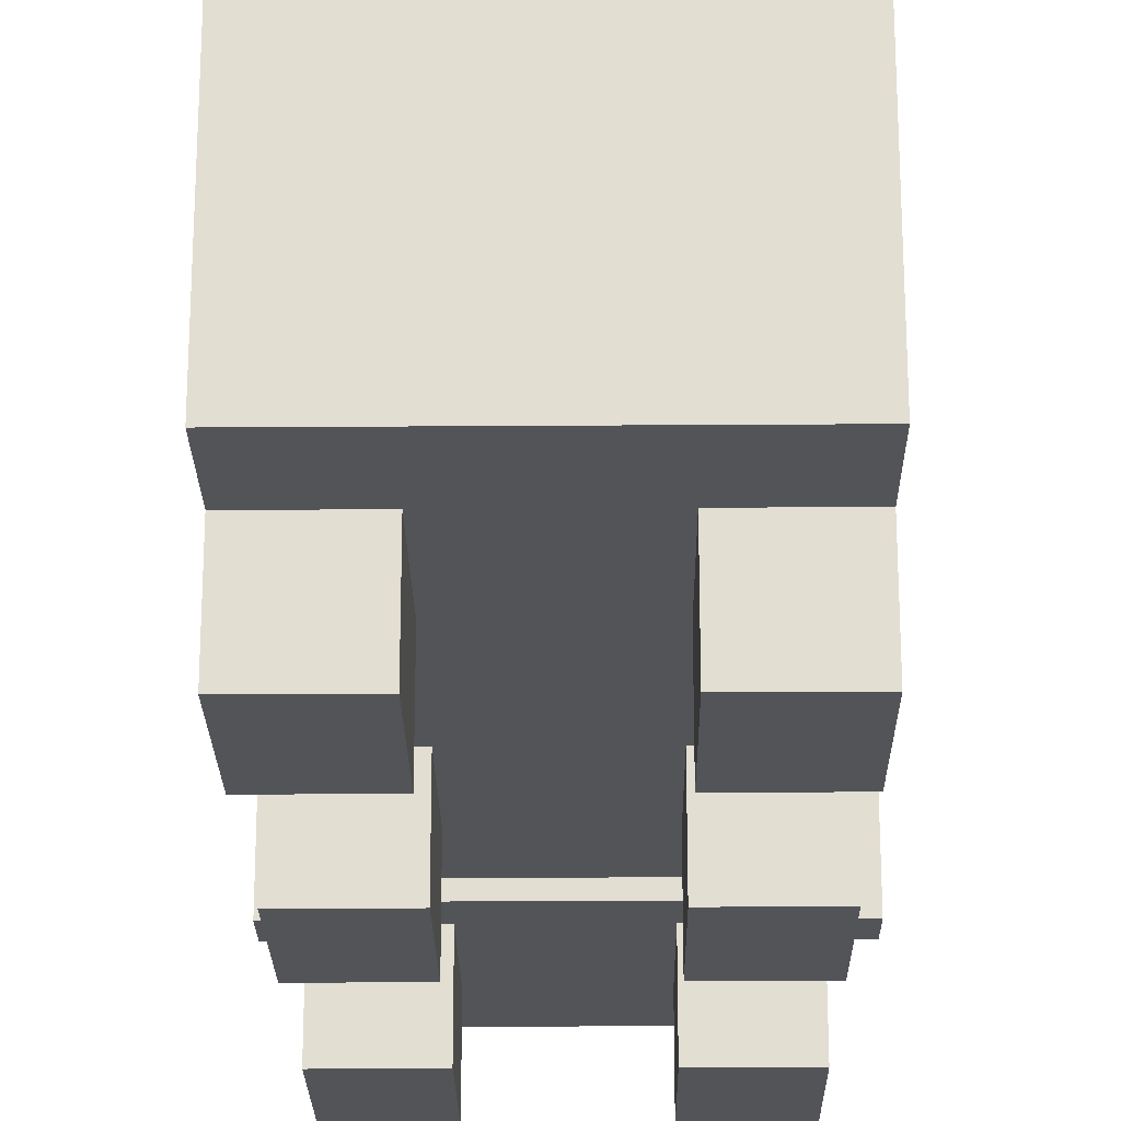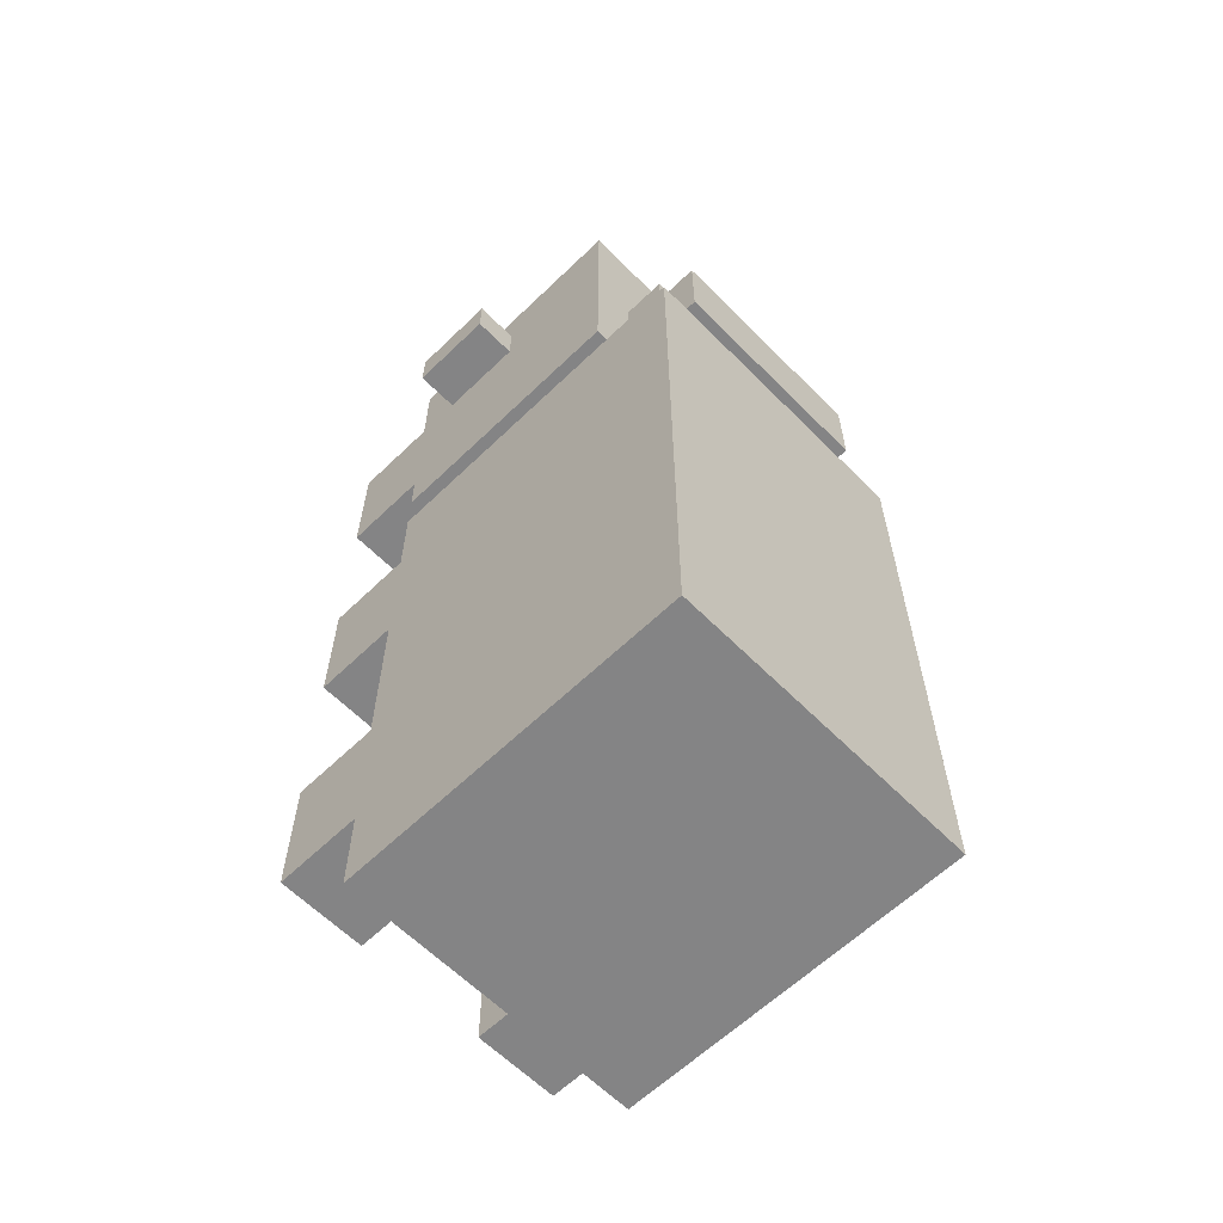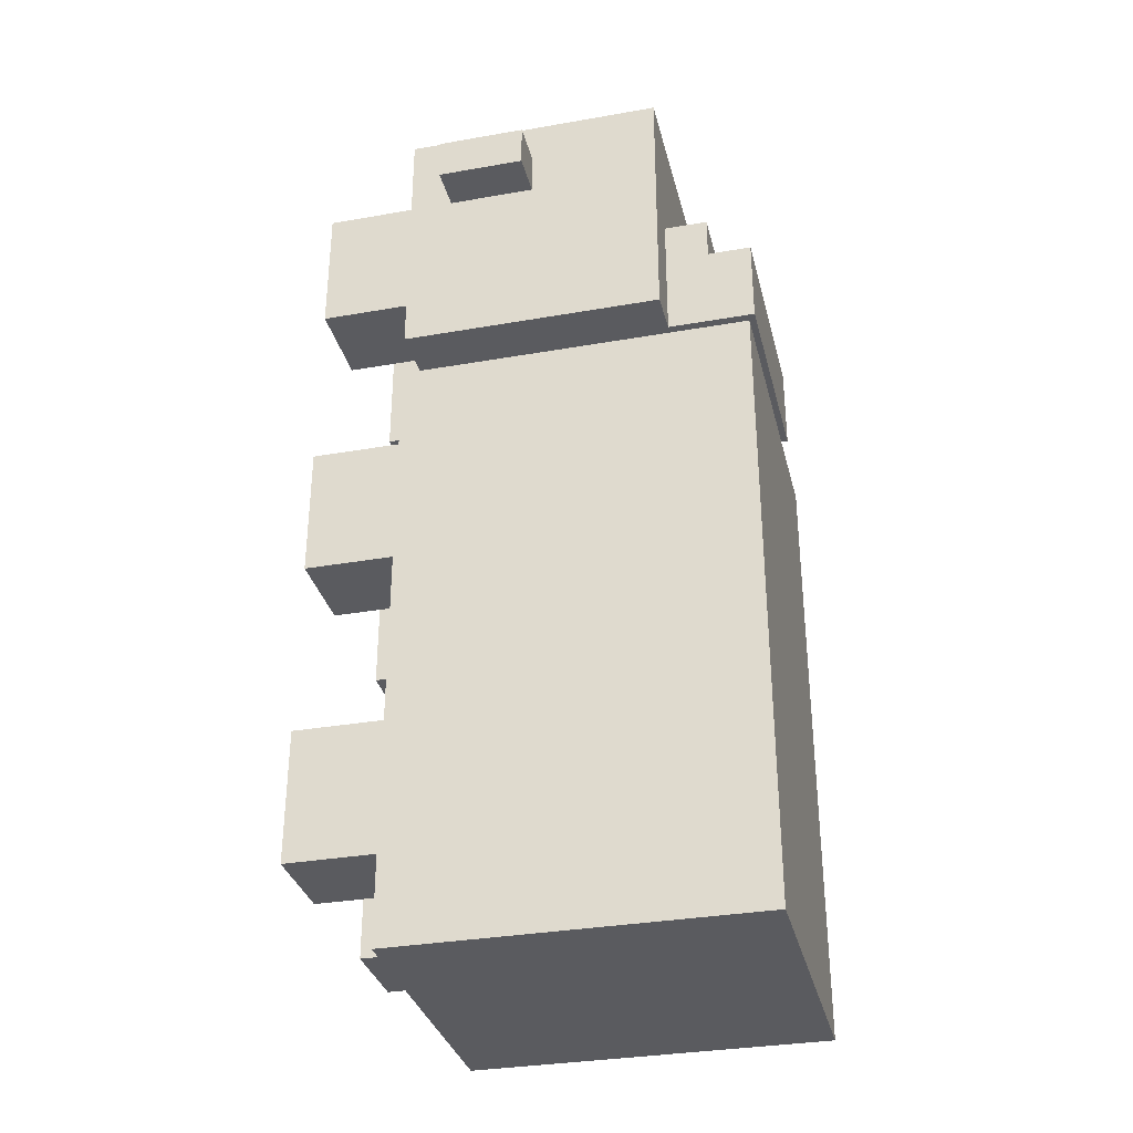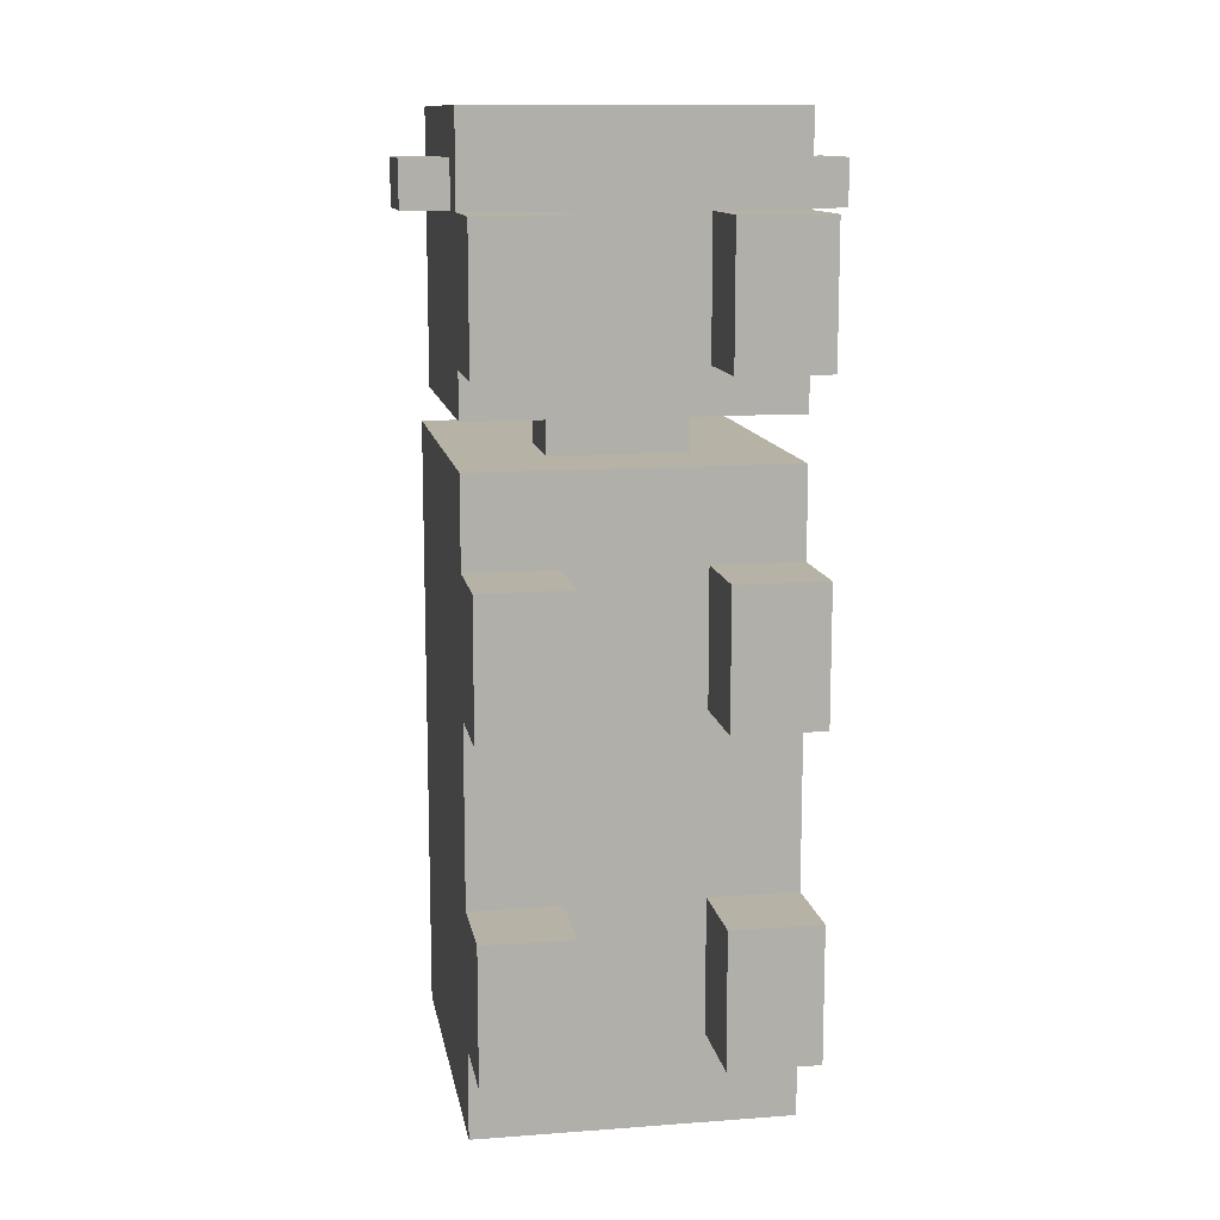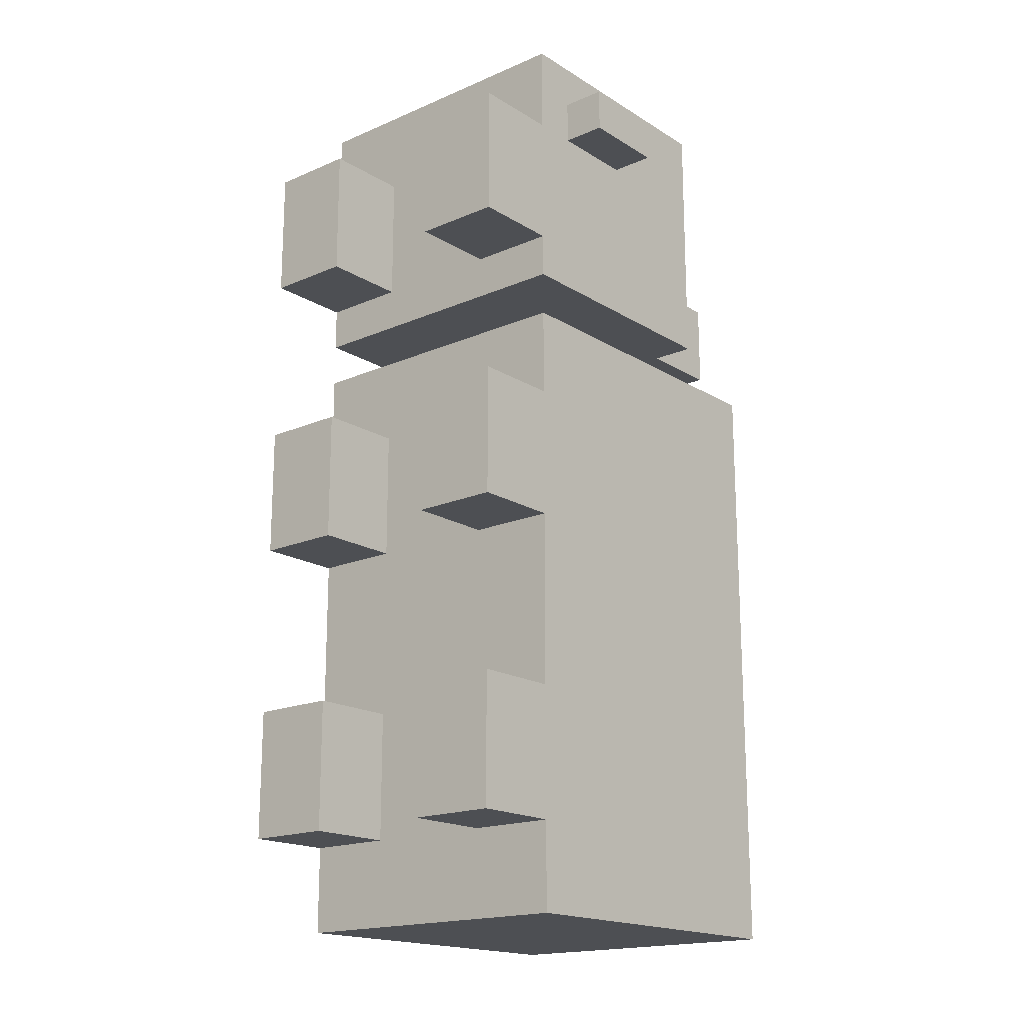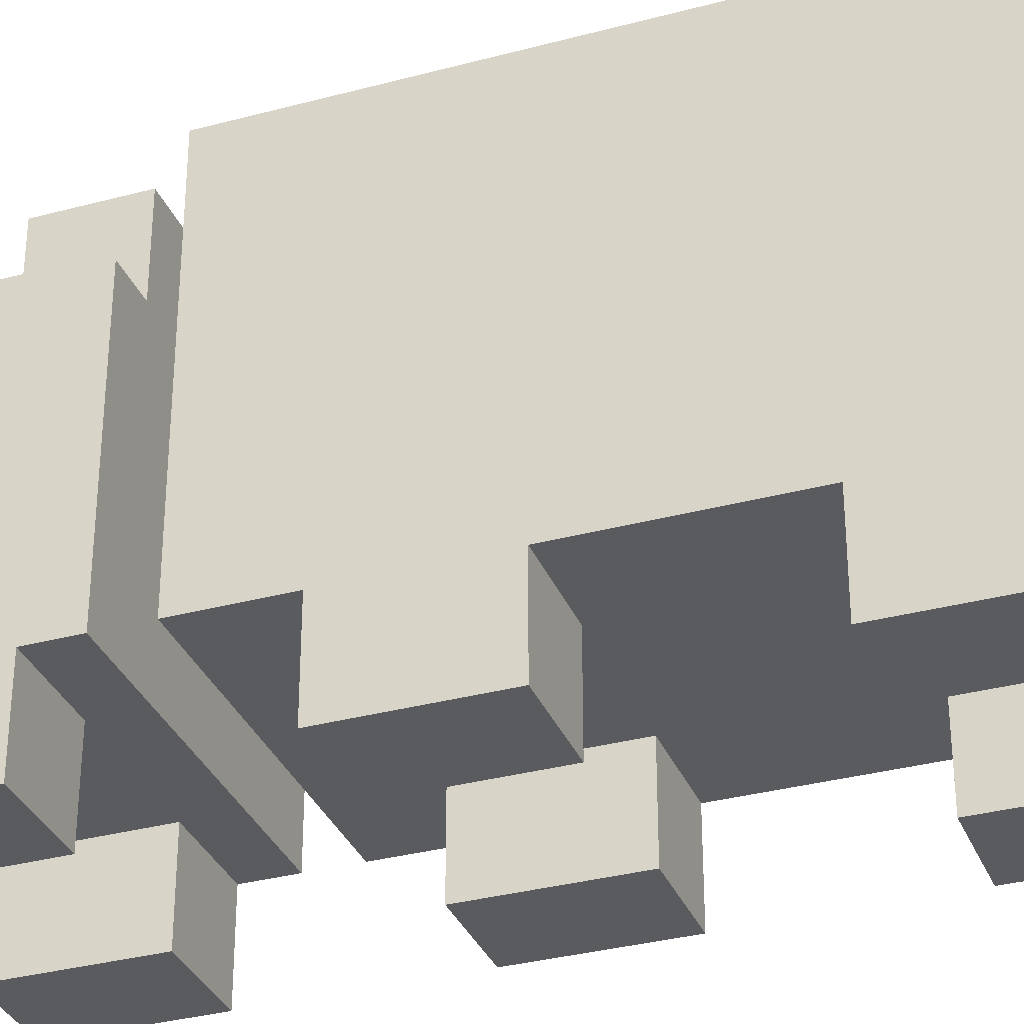
<metadata>
{"format":"obj","ext":"obj","renderer":"f3d","projection":"perspective","resolution":1024,"background":"white","views":[{"elev":-22.8,"azim":-179.3,"up":"+Y"},{"elev":-61.5,"azim":134.4,"up":"+Z"},{"elev":-33.0,"azim":103.6,"up":"+Z"},{"elev":12.2,"azim":-9.9,"up":"+Z"},{"elev":-17.9,"azim":40.1,"up":"+Z"},{"elev":-33.5,"azim":110.2,"up":"+Y"}]}
</metadata>
<code>
g default
v 3.5 -2.001 -0.1148
v 2.5 -2.001 -0.1148
v 1.5 -2.001 -0.1148
v -1.5 -2.001 -0.1148
v -2.5 -2.001 -0.1148
v -3.5 -2.001 -0.1148
v 3.5 -3.001 -0.1148
v 1.5 -3.001 -0.1148
v -1.5 -3.001 -0.1148
v -3.5 -3.001 -0.1148
v 2.5 3.999 -0.1148
v 3.5 3.999 -0.1148
v 3.5 4.999 -0.1148
v 1.5 -1.001 -0.1148
v 1.5 0.9994 -0.1148
v -1.5 -1.001 -0.1148
v -1.5 0.9994 -0.1148
v -2.5 3.999 -0.1148
v -3.5 3.999 -0.1148
v -3.5 4.999 -0.1148
v 1.5 -1.001 0.8852
v 1.5 0.9994 0.8852
v -1.5 -1.001 0.8852
v -1.5 0.9994 0.8852
v 3.5 -3.001 -14.11
v 2.5 -2.001 -14.11
v -2.5 -2.001 -14.11
v -3.5 -3.001 -14.11
v -3.5 -2.001 -14.11
v 3.5 -2.001 -14.11
v 2.5 3.999 -14.11
v 3.5 3.999 -14.11
v 3.5 4.999 -14.11
v -2.5 3.999 -14.11
v -3.5 3.999 -14.11
v -3.5 4.999 -14.11
v -3.5 -3.001 -12.11
v -1.5 -3.001 -12.11
v 1.5 -3.001 -12.11
v 3.5 -3.001 -12.11
v -3.5 -3.001 -11.11
v 3.5 -3.001 -11.11
v -3.5 -3.001 -10.11
v 3.5 -3.001 -10.11
v -3.5 -3.001 -9.115
v -1.5 -3.001 -9.115
v 1.5 -3.001 -9.115
v 3.5 -3.001 -9.115
v -3.5 -3.001 -5.115
v -1.5 -3.001 -5.115
v 1.5 -3.001 -5.115
v 3.5 -3.001 -5.115
v -3.5 -3.001 -4.115
v 3.5 -3.001 -4.115
v -3.5 -3.001 -3.115
v 3.5 -3.001 -3.115
v -3.5 -3.001 -2.115
v -1.5 -3.001 -2.115
v 1.5 -3.001 -2.115
v 3.5 -3.001 -2.115
v -3.5 -4.001 -11.11
v -3.5 -5.001 -12.11
v -1.5 -5.001 -12.11
v -3.5 -4.001 -10.11
v -3.5 -5.001 -9.115
v -1.5 -5.001 -9.115
v 1.5 -5.001 -12.11
v 3.5 -4.001 -11.11
v 3.5 -5.001 -12.11
v 3.5 -4.001 -10.11
v 1.5 -5.001 -9.115
v 3.5 -5.001 -9.115
v -3.5 -4.001 -4.115
v -3.5 -5.001 -5.115
v -1.5 -5.001 -5.115
v -3.5 -4.001 -3.115
v -3.5 -5.001 -2.115
v -1.5 -5.001 -2.115
v 1.5 -5.001 -5.115
v 3.5 -4.001 -4.115
v 3.5 -5.001 -5.115
v 3.5 -4.001 -3.115
v 1.5 -5.001 -2.115
v 3.5 -5.001 -2.115
v -3.5 -3 6.884
v 3.5 -3 6.884
v -3.5 -2 6.884
v -2.5 -2 6.884
v -1.5 -2 6.884
v 1.5 -2 6.884
v 2.5 -2 6.884
v -2.5 -1 6.884
v -1.5 -1 6.884
v 1.5 -1 6.884
v 2.5 -1 6.884
v -3.5 0 6.884
v 3.5 0 6.884
v -3.5 2 6.884
v 3.5 2 6.884
v -3.5 3 6.884
v 3.5 3 6.884
v -2.5 3 3.884
v 2.5 3 3.884
v -3.5 3 0.884
v -2.5 3 0.884
v 0.5 3 0.884
v 1.5 3 0.884
v 2.5 3 0.884
v 3.5 3 0.884
v -3.5 -3 0.884
v 3.5 -3 0.884
v -3.5 -3 1.884
v -1.5 -3 1.884
v 1.5 -3 1.884
v 3.5 -3 1.884
v -3.5 -3 2.884
v 3.5 -3 2.884
v -3.5 -3 3.884
v 3.5 -3 3.884
v -3.5 -3 4.884
v -1.5 -3 4.884
v 1.5 -3 4.884
v 3.5 -3 4.884
v 3.5 -2 1.884
v 3.5 -2 4.884
v 3.5 -2 5.884
v 3.5 -1 5.884
v 3.5 0 3.884
v 3.5 0 4.884
v 3.5 0 5.884
v 3.5 2 3.884
v -3.5 -2 1.884
v -3.5 -2 4.884
v -3.5 -2 5.884
v -3.5 -1 4.884
v -3.5 -1 5.884
v -3.5 0 3.884
v -3.5 0 4.884
v -3.5 0 5.884
v -3.5 2 3.884
v -3.5 -5 1.884
v -3.5 -4 2.884
v -1.5 -5 1.884
v -3.5 -4 3.884
v -3.5 -5 4.884
v -1.5 -5 4.884
v 1.5 -5 1.884
v 3.5 -5 1.884
v 3.5 -4 2.884
v 3.5 -4 3.884
v 1.5 -5 4.884
v 3.5 -5 4.884
v -2.5 4 3.884
v -2.5 4 2.884
v 1.5 4 2.884
v 2.5 4 3.884
v 2.5 4 2.884
v -2.5 5 2.884
v 0.5 5 2.884
v 1.5 5 2.884
v 2.5 5 2.884
v -2.5 5 0.884
v 0.5 5 0.884
v 1.5 5 0.884
v 2.5 5 0.884
v -2.5 5 2.884
v 0.5 5 2.884
v 1.5 5 2.884
v 2.5 5 2.884
v -2.5 5 0.884
v 0.5 5 0.884
v 1.5 5 0.884
v 2.5 5 0.884
v 3.5 -2 4.884
v 3.5 -2 5.884
v 3.5 -1 5.884
v 3.5 0 4.884
v 3.5 0 5.884
v -3.5 -2 4.884
v -3.5 -2 5.884
v -3.5 -1 5.884
v -3.5 -1 4.884
v -3.5 0 5.884
v -3.5 0 4.884
v 4.5 -2 4.884
v 4.5 -2 5.884
v 4.5 0 4.884
v 4.5 0 5.884
v -4.5 -2 4.884
v -4.5 -2 5.884
v -4.5 0 5.884
v -4.5 0 4.884
g camion1
f 27 26 25 28
f 27 28 29
f 20 13 33 36
f 1 2 7
f 8 3 4 9
f 9 4 5 10
f 30 42 40
f 31 32 30 26
f 33 31 34 36
f 2 1 12 11
f 12 1 30 32
f 13 12 32 33
f 31 26 27 34
f 15 14 2 11
f 16 4 3 14
f 22 24 23 21
f 5 4 16
f 35 34 27 29
f 6 5 18 19
f 20 18 11 13
f 21 14 15 22
f 22 15 17 24
f 21 23 16 14
f 23 24 17 16
f 18 5 16 17
f 11 18 17 15
f 3 2 14
f 7 2 3 8
f 11 12 13
f 19 18 20
f 5 6 10
f 34 35 36
f 32 31 33
f 25 26 30
f 7 8 59 60
f 8 9 58 59
f 9 10 57 58
f 37 29 28
f 29 6 19 35
f 19 20 36 35
f 37 28 25 40 39 38
f 63 66 65 62
f 47 46 38 39
f 69 72 71 67
f 46 50 49 45
f 47 51 50 46
f 48 52 51 47
f 75 78 77 74
f 59 58 50 51
f 81 84 83 79
f 63 62 37 38
f 63 38 46 66
f 43 41 61 64
f 64 65 45 43
f 46 45 65 66
f 69 67 39 40
f 69 40 42 68
f 42 44 70 68
f 39 67 71 47
f 48 47 71 72
f 70 44 48 72
f 74 73 53 49
f 75 74 49 50
f 75 50 58 78
f 55 53 73 76
f 76 77 57 55
f 58 57 77 78
f 81 79 51 52
f 81 52 54 80
f 54 56 82 80
f 51 79 83 59
f 60 59 83 84
f 82 56 60 84
f 62 61 41 37
f 62 65 64 61
f 74 77 76 73
f 81 80 82 84
f 69 68 70 72
f 43 29 41
f 41 29 37
f 30 40 25
f 30 48 44
f 49 6 29 45
f 45 29 43
f 30 44 42
f 1 54 52
f 55 6 53
f 53 6 49
f 1 52 48 30
f 1 60 56
f 10 6 57
f 57 6 55
f 1 56 54
f 1 7 60
f 88 85 89
f 88 89 93 92
f 93 89 90 94
f 90 91 95 94
f 92 96 87 85 88
f 97 94 95
f 98 96 97 99
f 100 98 99 101
f 155 154 153 156 157
f 102 105 104 100
f 172 171 170 166 167 168 169 173
f 109 108 103 101
f 110 104 105 106 107 108 109 111
f 114 113 110 111
f 115 114 111
f 145 141 143 146
f 121 113 114 122
f 151 147 148 152
f 121 85 120
f 124 109 131 128
f 125 119 117 124
f 126 86 123 125
f 186 185 187 188
f 99 97 130 129 128 131
f 109 101 99 131
f 110 112 132
f 132 116 118 133
f 134 133 120 85 87
f 137 132 133 135 138
f 190 191 192 189
f 87 96 139 136 134
f 140 137 138 139 96 98
f 100 104 140 98
f 141 112 113 143
f 143 113 121 146
f 118 116 142 144
f 145 120 118 144
f 145 146 121 120
f 147 114 115 148
f 149 148 115 117
f 117 119 150 149
f 147 151 122 114
f 151 152 123 122
f 153 102 103 156
f 108 156 103
f 163 106 105 162
f 107 106 163 164
f 108 107 164 165
f 158 154 155 160 159
f 155 157 161 160
f 154 158 105
f 166 158 159 167
f 159 160 168 167
f 160 161 169 168
f 169 161 165 173
f 166 170 162 158
f 170 171 163 162
f 164 163 171 172
f 165 164 172 173
f 126 125 174 175
f 177 174 125 129 130 178
f 127 126 175 176
f 130 127 176 178
f 133 134 180 179
f 134 136 181 180
f 135 133 179 182
f 136 139 183 181
f 184 183 139 138 135 182
f 175 174 185 186
f 185 174 177 187
f 177 178 188 187
f 186 188 178 176 175
f 179 180 190 189
f 190 180 181 183 191
f 183 184 192 191
f 189 192 184 182 179
f 112 116 132
f 118 120 133
f 141 145 144 142
f 152 150 119 123
f 148 149 150 152
f 125 123 119
f 142 116 112 141
f 117 115 124
f 132 104 110
f 129 125 124 128
f 97 96 93 94
f 96 92 93
f 86 97 95 91
f 86 90 89 85
f 91 90 86
f 86 126 127 130 97
f 115 111 124
f 86 85 121 122
f 122 123 86
f 113 112 110
f 105 158 162
f 154 105 153
f 153 105 102
f 157 156 108 165 161
f 103 102 100 101
f 124 111 109
f 132 137 140 104

</code>
